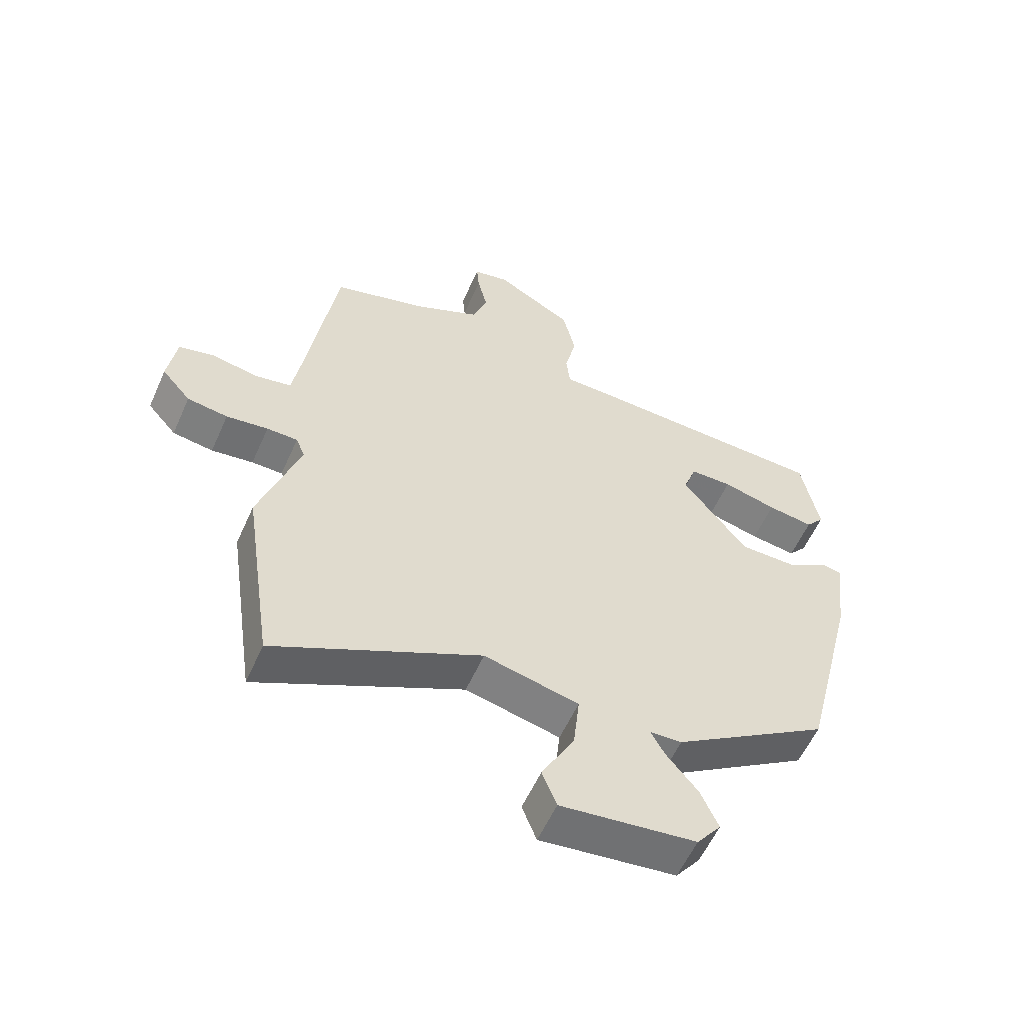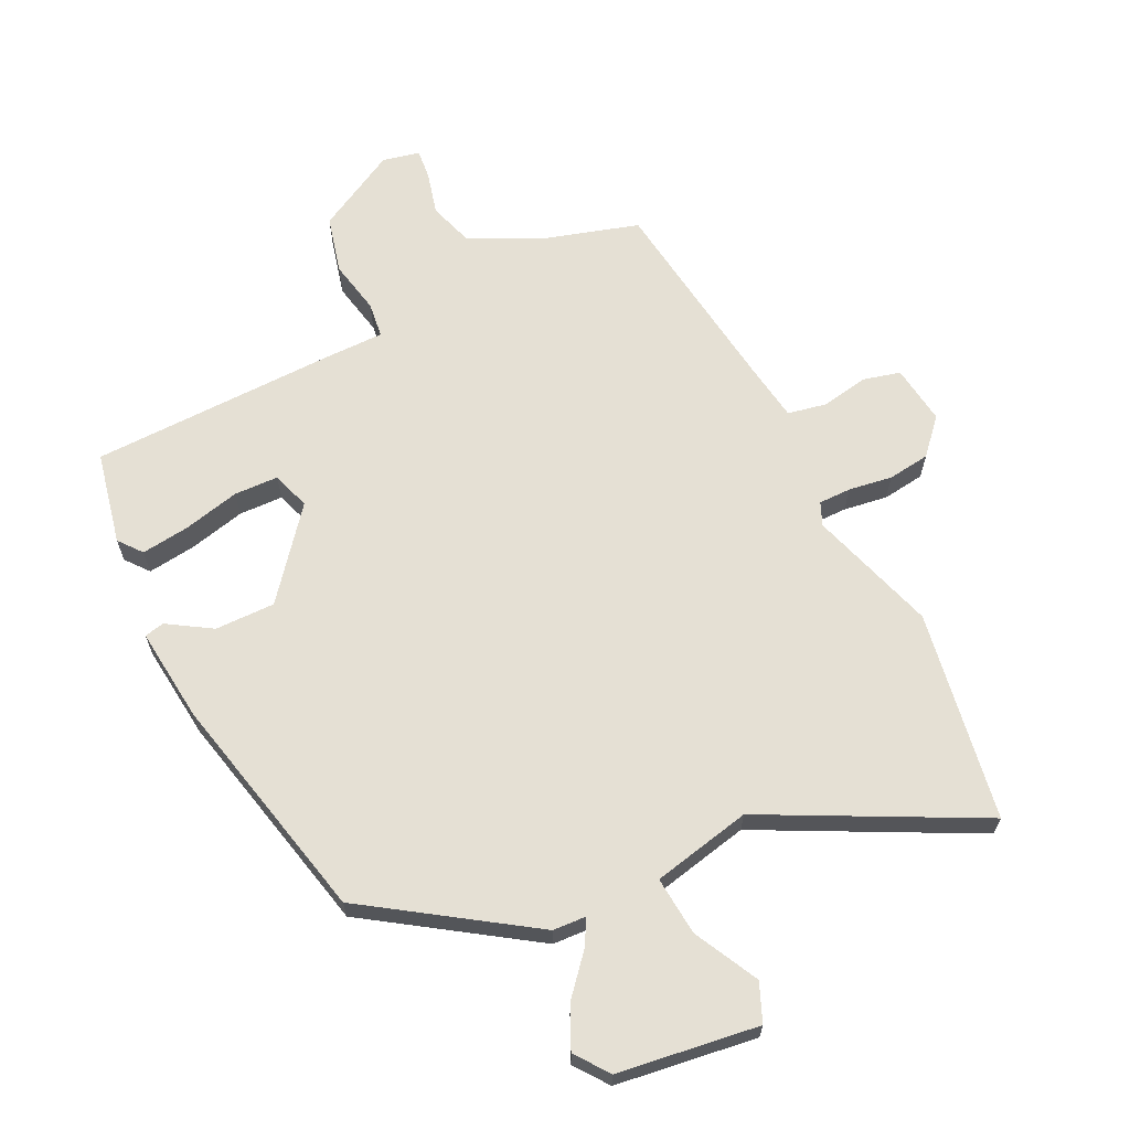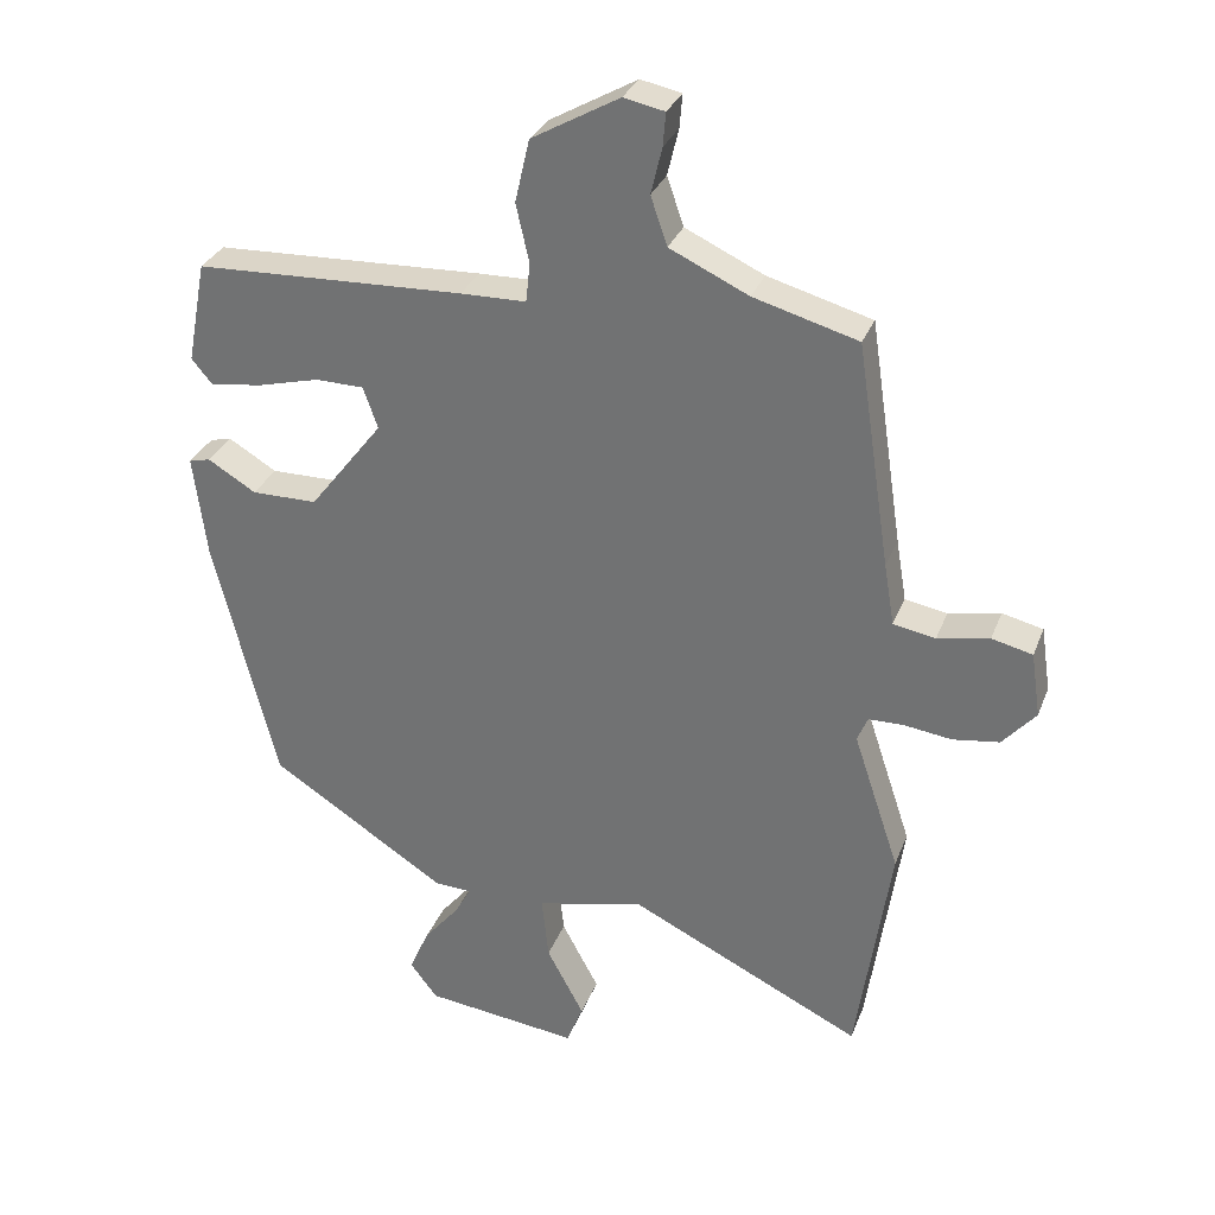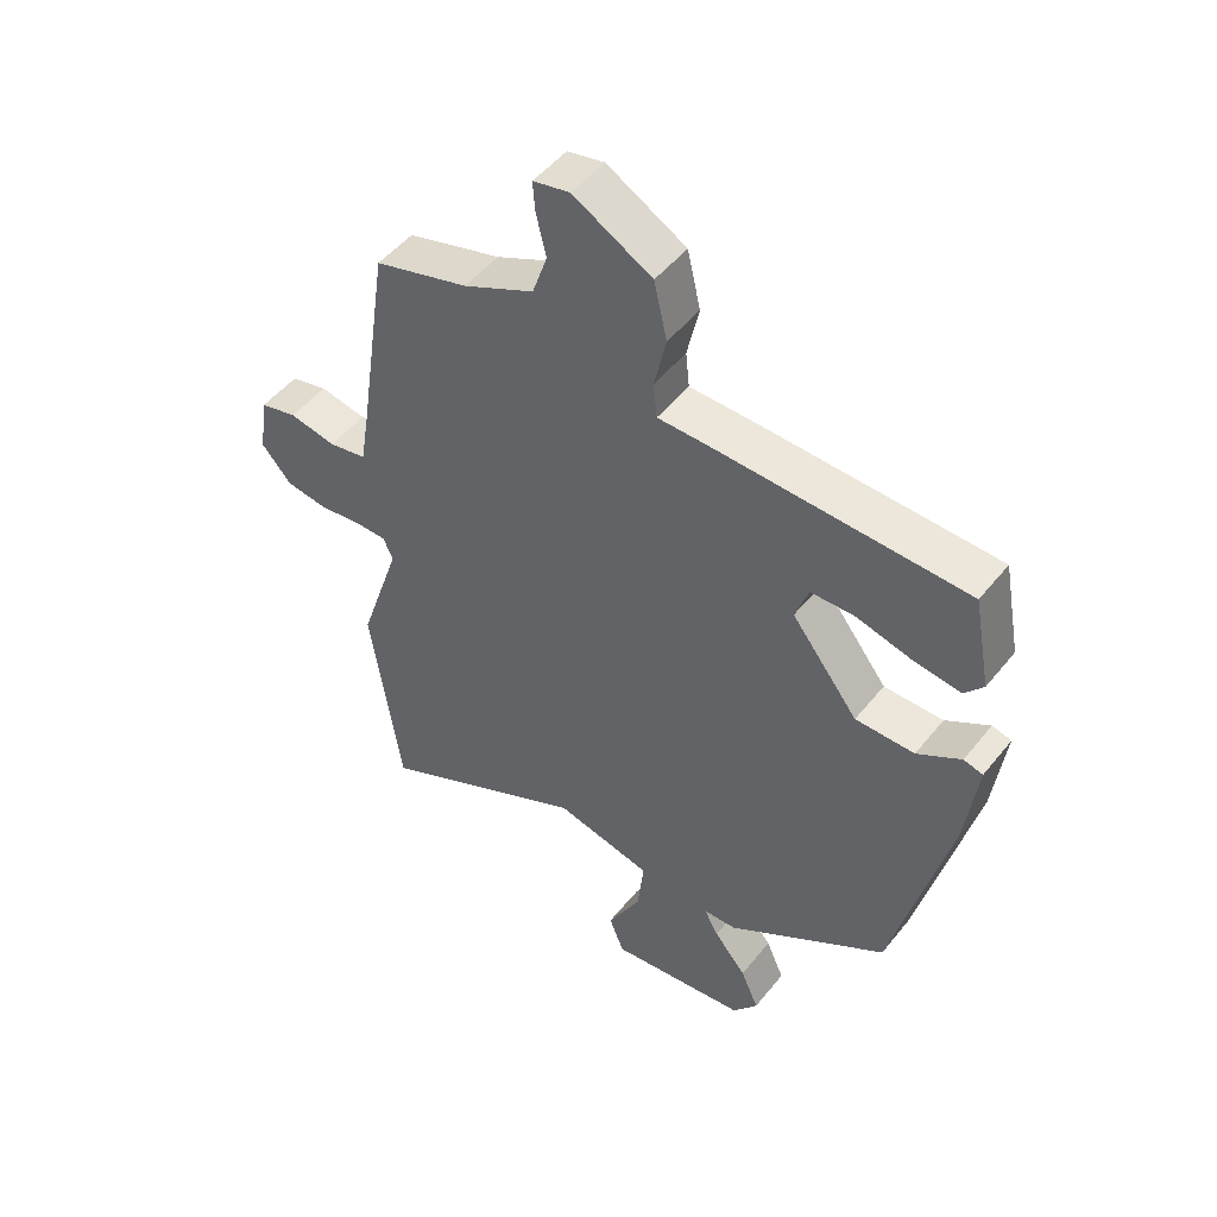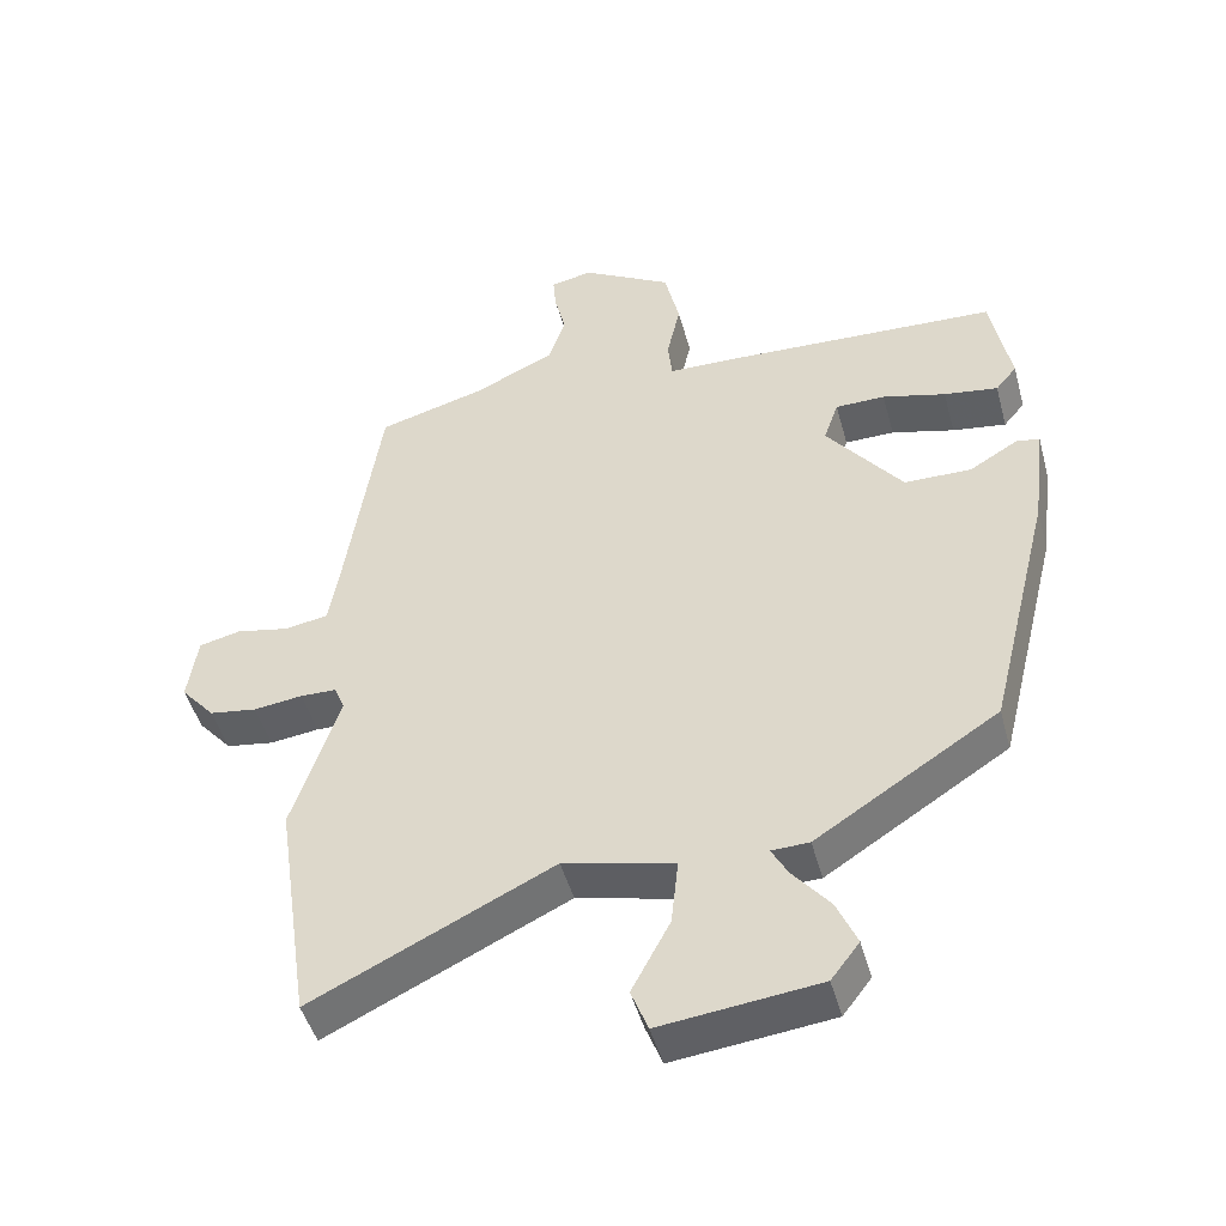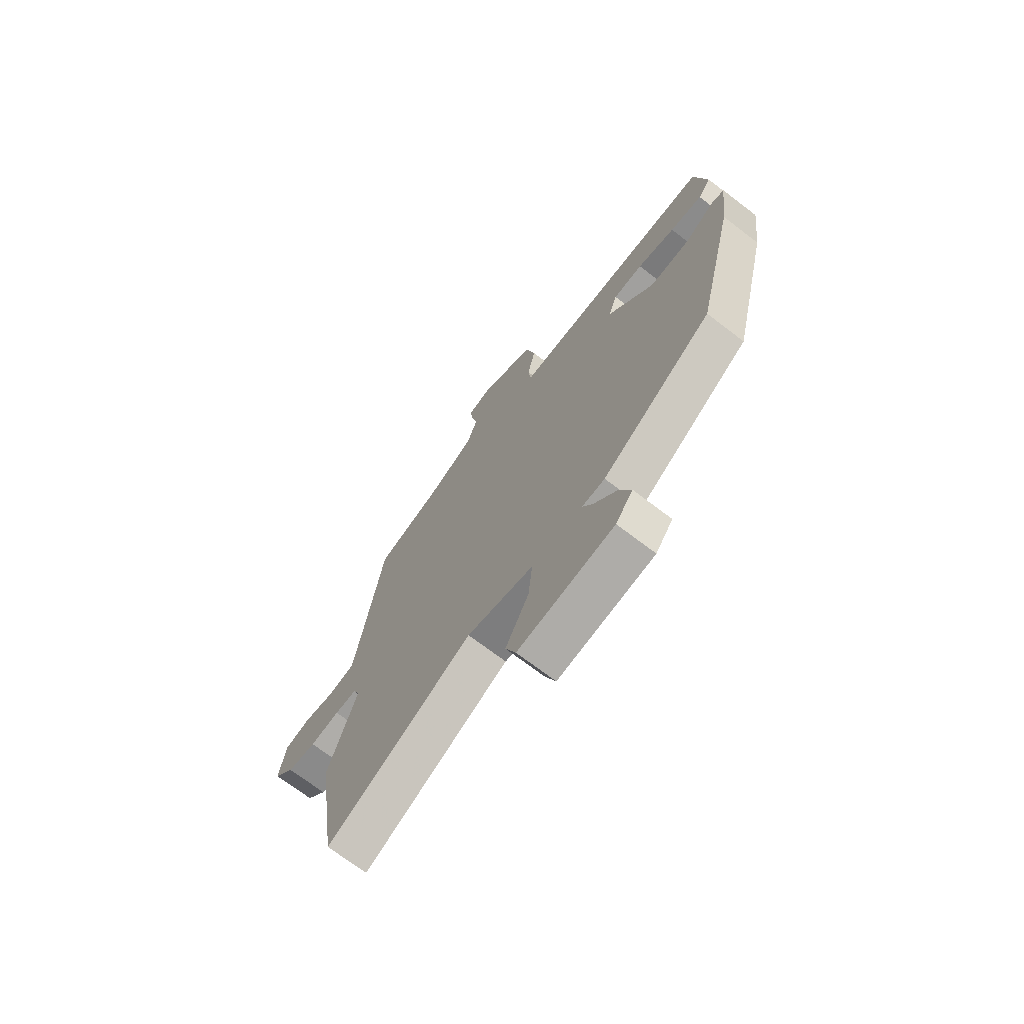
<metadata>
{"format":"obj","ext":"obj","renderer":"f3d","projection":"perspective","resolution":1024,"background":"white","views":[{"elev":-57.4,"azim":-23.9,"up":"+Z"},{"elev":65.2,"azim":155.1,"up":"+Y"},{"elev":31.0,"azim":-161.0,"up":"+Z"},{"elev":49.3,"azim":37.0,"up":"+Z"},{"elev":-47.0,"azim":15.1,"up":"+Z"},{"elev":-71.1,"azim":52.6,"up":"+Z"}]}
</metadata>
<code>
v 0.508 0.07 0.478
v 0.536 0.07 0.331
v 0.506 0.07 0.295
v 0.43 0.07 0.306
v 0.341 0.07 0.329
v 0.271 0.07 0.328
v 0.25 0.07 0.268
v 0.357 0.07 0.13
v 0.452 0.07 0.129
v 0.522 0.07 0.171
v 0.553 0.07 0.163
v 0.534 0.07 0.014
v 0.444 0.07 -0.349
v 0.187 0.07 -0.514
v 0.134 0.07 -0.516
v 0.157 0.07 -0.558
v 0.209 0.07 -0.621
v 0.238 0.07 -0.687
v 0.198 0.07 -0.739
v -0.025 0.07 -0.765
v -0.049 0.07 -0.704
v 0.005 0.07 -0.603
v 0.015 0.07 -0.51
v -0.141 0.07 -0.473
v -0.48 0.07 -0.637
v -0.529 0.07 -0.304
v -0.462 0.07 -0.103
v -0.477 0.07 -0.067
v -0.528 0.07 -0.066
v -0.597 0.07 -0.075
v -0.664 0.07 -0.065
v -0.712 0.07 -0.01
v -0.698 0.07 0.084
v -0.639 0.07 0.098
v -0.564 0.07 0.083
v -0.503 0.07 0.094
v -0.488 0.07 0.183
v -0.439 0.07 0.508
v -0.288 0.07 0.55
v -0.174 0.07 0.603
v -0.15 0.07 0.673
v -0.166 0.07 0.74
v -0.17 0.07 0.788
v -0.111 0.07 0.8
v 0.016 0.07 0.728
v 0.037 0.07 0.637
v 0.018 0.07 0.552
v 0.024 0.07 0.496
v 0.119 0.07 0.494
v 0.508 0 0.478
v 0.536 0 0.331
v 0.506 0 0.295
v 0.43 0 0.306
v 0.341 0 0.329
v 0.271 0 0.328
v 0.25 0 0.268
v 0.357 0 0.13
v 0.452 0 0.129
v 0.522 0 0.171
v 0.553 0 0.163
v 0.534 0 0.014
v 0.444 0 -0.349
v 0.187 0 -0.514
v 0.134 0 -0.516
v 0.157 0 -0.558
v 0.209 0 -0.621
v 0.238 0 -0.687
v 0.198 0 -0.739
v -0.025 0 -0.765
v -0.049 0 -0.704
v 0.005 0 -0.603
v 0.015 0 -0.51
v -0.141 0 -0.473
v -0.48 0 -0.637
v -0.529 0 -0.304
v -0.462 0 -0.103
v -0.477 0 -0.067
v -0.528 0 -0.066
v -0.597 0 -0.075
v -0.664 0 -0.065
v -0.712 0 -0.01
v -0.698 0 0.084
v -0.639 0 0.098
v -0.564 0 0.083
v -0.503 0 0.094
v -0.488 0 0.183
v -0.439 0 0.508
v -0.288 0 0.55
v -0.174 0 0.603
v -0.15 0 0.673
v -0.166 0 0.74
v -0.17 0 0.788
v -0.111 0 0.8
v 0.016 0 0.728
v 0.037 0 0.637
v 0.018 0 0.552
v 0.024 0 0.496
v 0.119 0 0.494
f 48 49 1 2
f 44 45 46 47
f 44 47 48
f 41 42 43 44
f 41 44 48
f 40 41 48
f 39 40 48
f 37 38 39 48
f 36 37 48
f 32 33 34 35
f 32 35 36
f 29 30 31 32
f 28 29 32 36
f 27 28 36 48
f 24 25 26 27
f 23 24 27 48
f 19 20 21 22
f 19 22 23
f 16 17 18 19
f 15 16 19 23
f 9 10 11 12
f 8 9 12 13
f 7 8 13 14
f 2 3 4 5
f 48 2 5
f 48 5 6
f 7 14 15 23
f 7 23 48
f 6 7 48
f 51 50 98 97
f 96 95 94 93
f 97 96 93
f 93 92 91 90
f 97 93 90
f 97 90 89
f 97 89 88
f 97 88 87 86
f 97 86 85
f 84 83 82 81
f 85 84 81
f 81 80 79 78
f 85 81 78 77
f 97 85 77 76
f 76 75 74 73
f 97 76 73 72
f 71 70 69 68
f 72 71 68
f 68 67 66 65
f 72 68 65 64
f 61 60 59 58
f 62 61 58 57
f 63 62 57 56
f 54 53 52 51
f 54 51 97
f 55 54 97
f 72 64 63 56
f 97 72 56
f 97 56 55
f 1 50 51 2
f 2 51 52 3
f 3 52 53 4
f 4 53 54 5
f 5 54 55 6
f 6 55 56 7
f 7 56 57 8
f 8 57 58 9
f 9 58 59 10
f 10 59 60 11
f 11 60 61 12
f 12 61 62 13
f 13 62 63 14
f 14 63 64 15
f 15 64 65 16
f 16 65 66 17
f 17 66 67 18
f 18 67 68 19
f 19 68 69 20
f 20 69 70 21
f 21 70 71 22
f 22 71 72 23
f 23 72 73 24
f 24 73 74 25
f 25 74 75 26
f 26 75 76 27
f 27 76 77 28
f 28 77 78 29
f 29 78 79 30
f 30 79 80 31
f 31 80 81 32
f 32 81 82 33
f 33 82 83 34
f 34 83 84 35
f 35 84 85 36
f 36 85 86 37
f 37 86 87 38
f 38 87 88 39
f 39 88 89 40
f 40 89 90 41
f 41 90 91 42
f 42 91 92 43
f 43 92 93 44
f 44 93 94 45
f 45 94 95 46
f 46 95 96 47
f 47 96 97 48
f 48 97 98 49
f 49 98 50 1

</code>
